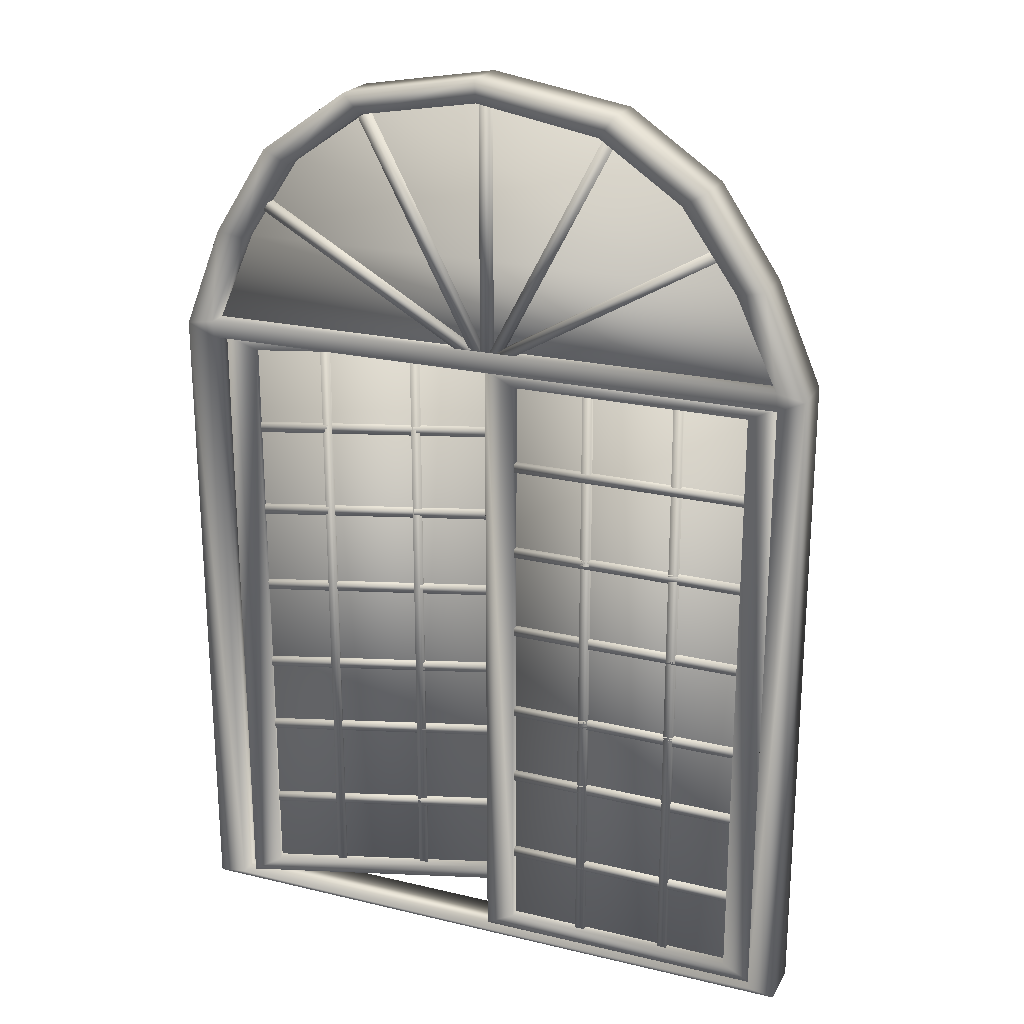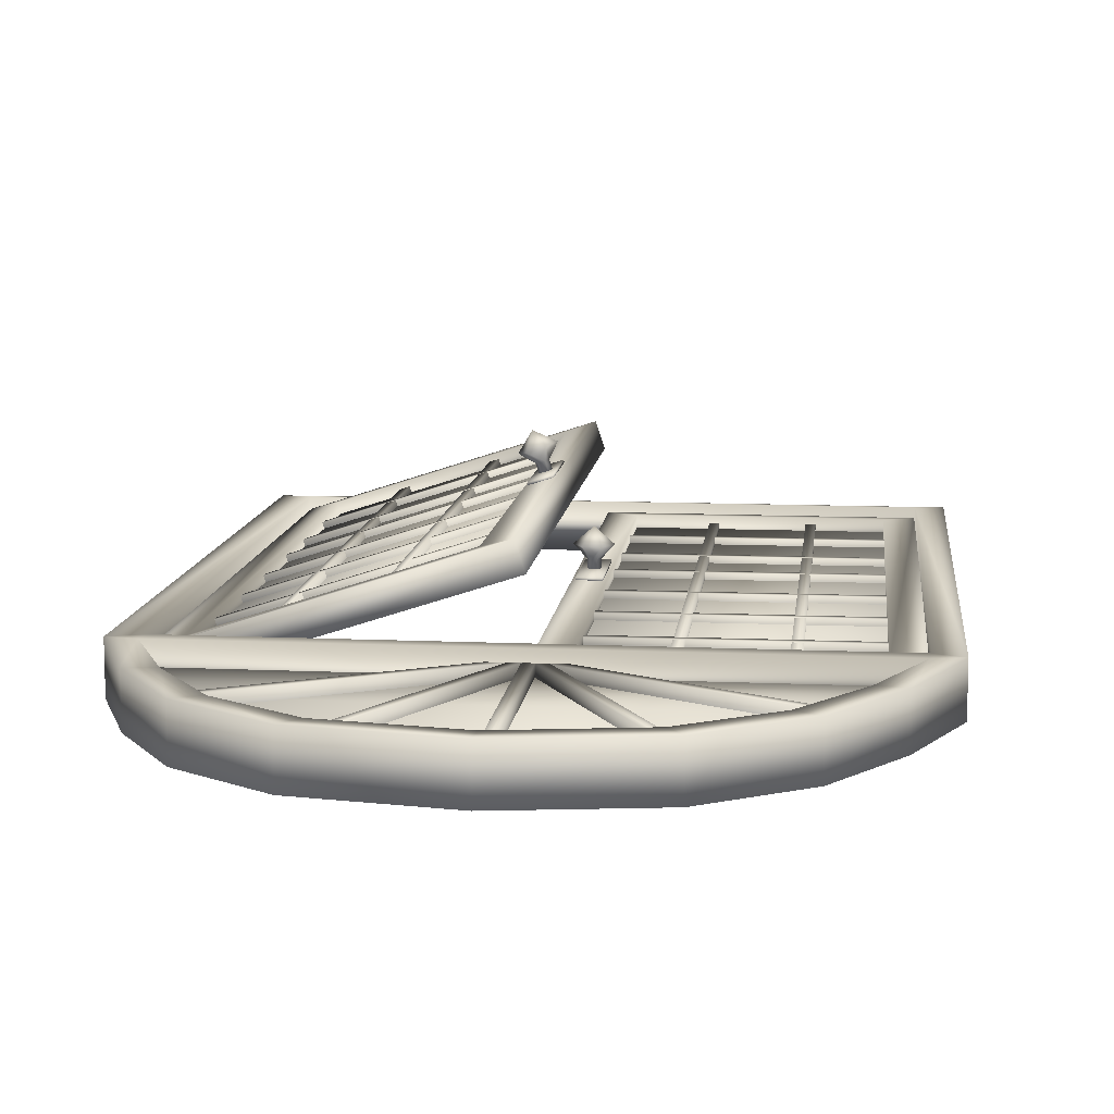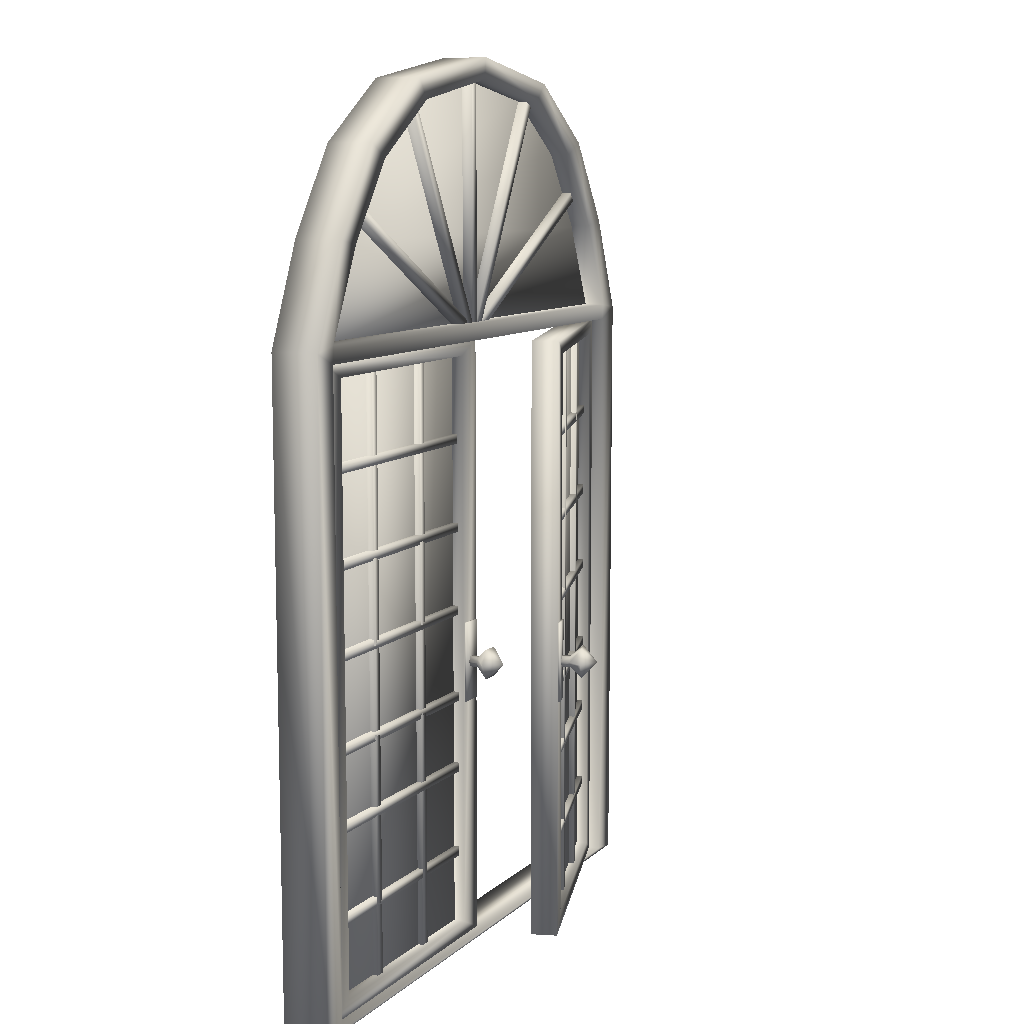
<metadata>
{"format":"obj","ext":"obj","renderer":"f3d","projection":"perspective","resolution":1024,"background":"white","views":[{"elev":22.7,"azim":-157.8,"up":"+Y"},{"elev":10.8,"azim":-173.7,"up":"+Z"},{"elev":9.7,"azim":-63.3,"up":"+Y"}]}
</metadata>
<code>
v 0.6332 0.03888 0.05864
v 0.3883 0.03887 0.1382
v 0.3883 0.673 0.1382
v 0.6312 0.03888 0.05253
v 0.3863 0.673 0.1321
v 0.3863 0.03887 0.1321
v 0.6312 0.673 0.05254
v 0.6332 0.673 0.05865
v 0.07856 0.673 0.0524
v 0.07856 0.03888 0.05238
v 0.3361 0.673 0.0524
v 0.07856 0.673 0.04598
v 0.3361 0.673 0.04598
v 0.07856 0.03888 0.04596
v 0.3361 0.03888 0.04596
v 0.3361 0.03888 0.05238
v 0.08587 0.7934 0.05252
v 0.2292 0.9417 0.05252
v 0.1431 0.8805 0.05252
v 0.4891 0.9401 0.05252
v 0.3588 0.9642 0.05252
v 0.6331 0.7914 0.05252
v 0.5756 0.8783 0.05252
v 0.04313 0.6934 0.05251
v 0.676 0.692 0.05251
v 0.08587 0.7934 0.04609
v 0.2292 0.9417 0.0461
v 0.3588 0.9642 0.0461
v 0.4891 0.9401 0.0461
v 0.5756 0.8783 0.04609
v 0.6331 0.7914 0.04609
v 0.04313 0.6934 0.04609
v 0.1431 0.8805 0.04609
v 0.676 0.692 0.04609
v 0.3976 0.3802 0.1504
v 0.3976 0.2934 0.1504
v 0.375 0.3802 0.1578
v 0.3966 0.3802 0.1474
v 0.374 0.3802 0.1547
v 0.3966 0.2934 0.1474
v 0.374 0.2934 0.1547
v 0.375 0.2934 0.1578
v 0.3843 0.32 0.178
v 0.3754 0.3362 0.1809
v 0.3982 0.3362 0.1906
v 0.3843 0.3524 0.178
v 0.4021 0.3524 0.1722
v 0.4021 0.32 0.1722
v 0.3861 0.3307 0.1636
v 0.3922 0.3307 0.1616
v 0.4109 0.3362 0.1693
v 0.3952 0.3362 0.1606
v 0.3922 0.3417 0.1616
v 0.3861 0.3417 0.1636
v 0.383 0.3362 0.1646
v 0.3801 0.3362 0.1554
v 0.3831 0.3307 0.1544
v 0.3831 0.3417 0.1544
v 0.3892 0.3417 0.1524
v 0.3922 0.3362 0.1514
v 0.3892 0.3307 0.1524
v 0.331 0.2934 0.06692
v 0.3548 0.2934 0.06692
v 0.3548 0.3802 0.06692
v 0.331 0.2934 0.0637
v 0.3548 0.3802 0.06371
v 0.3548 0.2934 0.0637
v 0.331 0.3802 0.06371
v 0.331 0.3802 0.06692
v 0.3615 0.3362 0.08901
v 0.3522 0.3524 0.08901
v 0.3428 0.3362 0.1053
v 0.3335 0.3524 0.08901
v 0.3242 0.3362 0.08901
v 0.3335 0.32 0.08901
v 0.346 0.3307 0.07586
v 0.3492 0.3362 0.07586
v 0.3396 0.3307 0.07586
v 0.3522 0.32 0.08901
v 0.3364 0.3362 0.07586
v 0.3396 0.3417 0.07586
v 0.346 0.3417 0.07586
v 0.346 0.3417 0.06622
v 0.346 0.3307 0.06622
v 0.3396 0.3417 0.06622
v 0.3364 0.3362 0.06622
v 0.3396 0.3307 0.06622
v 0.3492 0.3362 0.06622
v 0.3396 0.6927 0.06341
v 0.345 0.7021 0.06341
v 0.1137 0.8233 0.06341
v 0.345 0.7021 0.03641
v 0.1191 0.8327 0.06341
v 0.3396 0.6927 0.03641
v 0.1191 0.8327 0.03642
v 0.1137 0.8233 0.03642
v 0.3445 0.6949 0.06341
v 0.3541 0.6999 0.06341
v 0.2241 0.9264 0.06342
v 0.3541 0.6999 0.03641
v 0.2337 0.9314 0.06342
v 0.3445 0.6949 0.03641
v 0.2337 0.9314 0.03642
v 0.2241 0.9265 0.03642
v 0.3528 0.6974 0.06341
v 0.3636 0.6974 0.06341
v 0.3636 0.9584 0.06342
v 0.3528 0.6974 0.03641
v 0.3528 0.9584 0.06342
v 0.3636 0.6974 0.03641
v 0.3528 0.9584 0.03642
v 0.3636 0.9584 0.03642
v 0.3624 0.6999 0.06341
v 0.3719 0.6949 0.06341
v 0.4924 0.9264 0.06342
v 0.3624 0.6999 0.03641
v 0.4828 0.9314 0.06342
v 0.3719 0.6949 0.03641
v 0.4828 0.9314 0.03642
v 0.4924 0.9265 0.03642
v 0.3732 0.7021 0.06341
v 0.3786 0.6927 0.06341
v 0.6046 0.8233 0.06341
v 0.3732 0.7021 0.03641
v 0.5992 0.8327 0.06341
v 0.3786 0.6927 0.03641
v 0.5992 0.8327 0.03642
v 0.6046 0.8233 0.03642
v 0.3614 0.9525 0.07481
v 0.4845 0.932 0.07481
v 0.3631 0.975 0.07481
v 0.5667 0.8749 0.07481
v 0.5026 0.9513 0.07481
v 0.6217 0.7935 0.07481
v 0.5928 0.8881 0.07481
v 0.6629 0.6998 0.07481
v 0.6503 0.7984 0.07481
v 0.6615 0.6831 0.07481
v 0.6913 0.6955 0.07481
v 0.6615 0.02978 0.07479
v 0.691 0.02576 0.07479
v 0.2223 0.9506 0.07481
v 0.237 0.9296 0.07481
v 0.1298 0.8872 0.07481
v 0.1534 0.8725 0.07481
v 0.06954 0.7979 0.07481
v 0.09708 0.7926 0.07481
v 0.02536 0.6955 0.07481
v 0.05436 0.7012 0.07481
v 0.05296 0.02978 0.07479
v 0.05296 0.6831 0.0748
v 0.025 0.025 0.07479
v 0.3614 0.9525 0.02502
v 0.3631 0.975 0.02502
v 0.4845 0.932 0.02502
v 0.5026 0.9513 0.02502
v 0.5667 0.8749 0.02502
v 0.5928 0.8881 0.02502
v 0.6217 0.7935 0.02502
v 0.6503 0.7984 0.02502
v 0.6629 0.6998 0.02502
v 0.6913 0.6955 0.02502
v 0.6615 0.6831 0.02502
v 0.6615 0.02979 0.025
v 0.691 0.02577 0.025
v 0.237 0.9296 0.02502
v 0.2223 0.9506 0.02502
v 0.1534 0.8725 0.02502
v 0.1298 0.8872 0.02502
v 0.09708 0.7926 0.02502
v 0.06954 0.7979 0.02502
v 0.05436 0.7012 0.02502
v 0.02536 0.6955 0.02502
v 0.05296 0.6831 0.02502
v 0.05296 0.02979 0.025
v 0.025 0.025 0.025
v 0.5665 0.04235 0.08668
v 0.5665 0.6682 0.0867
v 0.5609 0.6682 0.06959
v 0.5572 0.6682 0.08973
v 0.5516 0.6682 0.07261
v 0.5572 0.04235 0.08971
v 0.5516 0.04235 0.0726
v 0.5609 0.04235 0.06957
v 0.6354 0.1296 0.0643
v 0.3905 0.1301 0.1438
v 0.3849 0.1301 0.1267
v 0.3904 0.1203 0.1439
v 0.3849 0.1203 0.1267
v 0.6354 0.1198 0.0643
v 0.6298 0.1198 0.04719
v 0.6298 0.1296 0.04719
v 0.6354 0.2246 0.0643
v 0.3905 0.225 0.1438
v 0.3849 0.225 0.1267
v 0.3905 0.2152 0.1438
v 0.3849 0.2152 0.1267
v 0.6354 0.2148 0.0643
v 0.6299 0.2148 0.04718
v 0.6299 0.2246 0.04718
v 0.6354 0.3034 0.06431
v 0.3905 0.3039 0.1439
v 0.3849 0.3039 0.1267
v 0.3904 0.2941 0.1439
v 0.3849 0.2941 0.1267
v 0.6354 0.2936 0.06431
v 0.6298 0.2936 0.04719
v 0.6298 0.3034 0.04719
v 0.6354 0.3984 0.0643
v 0.3905 0.3989 0.1438
v 0.3849 0.3989 0.1267
v 0.3905 0.3891 0.1438
v 0.3849 0.3891 0.1267
v 0.6354 0.3886 0.0643
v 0.6299 0.3886 0.04719
v 0.6299 0.3984 0.04719
v 0.6354 0.4886 0.06431
v 0.3905 0.4891 0.1439
v 0.3849 0.4891 0.1267
v 0.3904 0.4793 0.1439
v 0.3849 0.4793 0.1267
v 0.6354 0.4788 0.06431
v 0.6298 0.4788 0.0472
v 0.6298 0.4886 0.0472
v 0.6354 0.5835 0.06431
v 0.3905 0.584 0.1439
v 0.3849 0.584 0.1267
v 0.3905 0.5742 0.1439
v 0.3849 0.5742 0.1267
v 0.6354 0.5737 0.06431
v 0.6299 0.5737 0.04719
v 0.6299 0.5835 0.04719
v 0.4762 0.04235 0.116
v 0.4762 0.6682 0.116
v 0.4706 0.6682 0.09891
v 0.4669 0.6682 0.1191
v 0.4613 0.6682 0.1019
v 0.4669 0.04235 0.119
v 0.4613 0.04235 0.1019
v 0.4706 0.04235 0.09889
v 0.6319 0.04552 0.07173
v 0.6319 0.6675 0.07175
v 0.6606 0.03002 0.06241
v 0.3997 0.6674 0.1471
v 0.6606 0.683 0.06242
v 0.3997 0.04552 0.1471
v 0.371 0.683 0.1565
v 0.6229 0.04552 0.04409
v 0.6516 0.03002 0.03476
v 0.6229 0.6675 0.04411
v 0.6516 0.683 0.03478
v 0.3908 0.6675 0.1195
v 0.3908 0.04552 0.1195
v 0.362 0.683 0.1288
v 0.362 0.03002 0.1288
v 0.371 0.03002 0.1565
v 0.1507 0.6682 0.04047
v 0.1507 0.04235 0.04045
v 0.1507 0.04235 0.05844
v 0.1605 0.6682 0.04047
v 0.1507 0.6682 0.05846
v 0.1605 0.04235 0.04045
v 0.1605 0.6682 0.05846
v 0.1605 0.04235 0.05844
v 0.3358 0.1301 0.04045
v 0.07824 0.1296 0.04045
v 0.07824 0.1296 0.05845
v 0.3358 0.1203 0.04045
v 0.3358 0.1301 0.05845
v 0.07824 0.1198 0.04045
v 0.3358 0.1203 0.05845
v 0.07824 0.1198 0.05845
v 0.3358 0.2251 0.04045
v 0.07821 0.2246 0.04045
v 0.07821 0.2246 0.05845
v 0.3358 0.2153 0.04045
v 0.3358 0.2251 0.05845
v 0.07821 0.2148 0.04045
v 0.3358 0.2153 0.05845
v 0.07821 0.2148 0.05845
v 0.3358 0.3039 0.04046
v 0.07824 0.3034 0.04046
v 0.07824 0.3034 0.05845
v 0.3358 0.2941 0.04046
v 0.3358 0.3039 0.05845
v 0.07824 0.2937 0.04046
v 0.3358 0.2941 0.05845
v 0.07824 0.2936 0.05845
v 0.3358 0.3989 0.04046
v 0.07821 0.3984 0.04046
v 0.07821 0.3984 0.05845
v 0.3358 0.3891 0.04046
v 0.3358 0.3989 0.05845
v 0.07821 0.3886 0.04046
v 0.3358 0.3891 0.05845
v 0.07821 0.3886 0.05845
v 0.3358 0.4891 0.04046
v 0.07824 0.4886 0.04046
v 0.07824 0.4886 0.05846
v 0.3358 0.4793 0.04046
v 0.3358 0.4891 0.05846
v 0.07824 0.4788 0.04046
v 0.3358 0.4793 0.05846
v 0.07824 0.4788 0.05846
v 0.3358 0.584 0.04046
v 0.07821 0.5835 0.04046
v 0.07821 0.5835 0.05846
v 0.3358 0.5742 0.04046
v 0.3358 0.584 0.05846
v 0.07821 0.5737 0.04046
v 0.3358 0.5742 0.05846
v 0.07821 0.5737 0.05846
v 0.2456 0.6682 0.04047
v 0.2456 0.04235 0.04045
v 0.2456 0.04235 0.05844
v 0.2554 0.6682 0.04047
v 0.2456 0.6682 0.05846
v 0.2554 0.04235 0.04045
v 0.2554 0.6682 0.05846
v 0.2554 0.04235 0.05844
v 0.08386 0.6675 0.06445
v 0.05366 0.683 0.06445
v 0.05366 0.03002 0.06443
v 0.328 0.6675 0.06445
v 0.3582 0.683 0.06445
v 0.3582 0.03002 0.06443
v 0.328 0.04552 0.06443
v 0.08386 0.6675 0.03539
v 0.05366 0.03002 0.03537
v 0.05366 0.683 0.03539
v 0.328 0.6675 0.03539
v 0.3582 0.683 0.03539
v 0.328 0.04552 0.03537
v 0.3582 0.03002 0.03537
v 0.08386 0.04552 0.03537
v 0.08386 0.04552 0.06443
f 1 2 3
f 4 5 6
f 6 5 3
f 4 6 2
f 7 4 1
f 5 7 8
f 5 8 3
f 7 1 8
f 4 2 1
f 6 3 2
f 7 5 4
f 8 1 3
f 9 10 11
f 12 13 14
f 15 11 16
f 14 16 10
f 12 10 9
f 13 9 11
f 13 12 9
f 12 14 10
f 14 15 16
f 15 13 11
f 14 13 15
f 10 16 11
f 17 18 19
f 17 20 21
f 17 22 23
f 24 25 22
f 26 27 28
f 26 29 30
f 26 31 32
f 32 25 24
f 26 24 17
f 33 17 19
f 27 19 18
f 28 18 21
f 29 21 20
f 30 20 23
f 31 23 22
f 34 22 25
f 34 31 22
f 31 30 23
f 30 29 20
f 29 28 21
f 28 27 18
f 27 33 19
f 33 26 17
f 26 32 24
f 32 34 25
f 32 31 34
f 26 30 31
f 26 28 29
f 26 33 27
f 17 24 22
f 17 23 20
f 17 21 18
f 35 36 37
f 38 39 40
f 41 37 42
f 40 42 36
f 38 36 35
f 39 35 37
f 43 44 45
f 46 47 45
f 48 43 45
f 44 43 49
f 43 48 50
f 48 51 52
f 51 47 53
f 47 46 54
f 46 44 55
f 56 57 58
f 59 57 60
f 57 55 49
f 61 49 50
f 60 50 52
f 59 52 53
f 58 53 54
f 56 54 55
f 56 58 54
f 58 59 53
f 59 60 52
f 60 61 50
f 61 57 49
f 57 56 55
f 60 57 61
f 58 57 59
f 55 54 46
f 54 53 47
f 53 52 51
f 52 50 48
f 50 49 43
f 49 55 44
f 51 48 45
f 47 51 45
f 44 46 45
f 39 38 35
f 38 40 36
f 40 41 42
f 41 39 37
f 40 39 41
f 36 42 37
f 62 63 64
f 65 66 67
f 67 66 64
f 65 67 63
f 68 65 62
f 66 68 69
f 70 71 72
f 73 74 72
f 74 75 72
f 76 77 70
f 78 76 79
f 80 78 75
f 81 80 74
f 82 81 73
f 77 82 71
f 83 84 85
f 86 84 87
f 84 88 77
f 87 84 76
f 86 87 78
f 85 86 80
f 83 85 81
f 88 83 82
f 88 82 77
f 83 81 82
f 85 80 81
f 86 78 80
f 87 76 78
f 84 77 76
f 85 84 86
f 88 84 83
f 71 70 77
f 73 71 82
f 74 73 81
f 75 74 80
f 79 75 78
f 70 79 76
f 75 79 72
f 71 73 72
f 79 70 72
f 66 69 64
f 68 62 69
f 65 63 62
f 67 64 63
f 68 66 65
f 69 62 64
f 89 90 91
f 90 92 93
f 92 94 95
f 94 89 96
f 96 91 95
f 90 89 92
f 97 98 99
f 98 100 101
f 100 102 103
f 102 97 104
f 104 99 103
f 98 97 100
f 105 106 107
f 108 105 109
f 110 108 111
f 106 110 112
f 107 112 111
f 106 105 108
f 113 114 115
f 116 113 117
f 118 116 119
f 114 118 120
f 115 120 119
f 114 113 116
f 121 122 123
f 124 121 125
f 126 124 127
f 122 126 128
f 123 128 127
f 122 121 124
f 124 126 122
f 127 125 123
f 128 123 122
f 127 128 126
f 125 127 124
f 123 125 121
f 116 118 114
f 119 117 115
f 120 115 114
f 119 120 118
f 117 119 116
f 115 117 113
f 108 110 106
f 111 109 107
f 112 107 106
f 111 112 110
f 109 111 108
f 107 109 105
f 102 100 97
f 101 103 99
f 99 104 97
f 104 103 102
f 103 101 100
f 101 99 98
f 94 92 89
f 93 95 91
f 91 96 89
f 96 95 94
f 95 93 92
f 93 91 90
f 129 130 131
f 130 132 133
f 132 134 135
f 134 136 137
f 136 138 139
f 140 141 139
f 131 142 143
f 142 144 145
f 144 146 147
f 146 148 149
f 148 150 151
f 152 140 150
f 151 136 149
f 153 154 155
f 155 156 157
f 157 158 159
f 159 160 161
f 161 162 163
f 164 162 165
f 154 166 167
f 167 168 169
f 169 170 171
f 171 172 173
f 173 174 175
f 176 175 164
f 174 172 161
f 172 147 149
f 161 149 136
f 159 136 134
f 157 134 132
f 155 132 130
f 153 130 129
f 166 129 143
f 168 143 145
f 170 145 147
f 176 141 152
f 173 152 148
f 171 148 146
f 169 146 144
f 167 144 142
f 154 142 131
f 156 131 133
f 158 133 135
f 160 135 137
f 162 137 139
f 165 139 141
f 163 140 138
f 174 138 151
f 175 151 150
f 164 150 140
f 164 175 150
f 175 174 151
f 174 163 138
f 163 164 140
f 165 162 139
f 162 160 137
f 160 158 135
f 158 156 133
f 156 154 131
f 154 167 142
f 167 169 144
f 169 171 146
f 171 173 148
f 173 176 152
f 176 165 141
f 170 168 145
f 168 166 143
f 166 153 129
f 153 155 130
f 155 157 132
f 157 159 134
f 159 161 136
f 161 172 149
f 172 170 147
f 161 163 174
f 176 164 165
f 173 175 176
f 173 172 174
f 171 170 172
f 169 168 170
f 167 166 168
f 154 153 166
f 163 162 164
f 161 160 162
f 159 158 160
f 157 156 158
f 155 154 156
f 136 151 138
f 152 141 140
f 148 152 150
f 148 151 149
f 146 149 147
f 144 147 145
f 142 145 143
f 131 143 129
f 138 140 139
f 136 139 137
f 134 137 135
f 132 135 133
f 130 133 131
f 177 178 179
f 178 180 181
f 180 182 183
f 182 177 184
f 180 178 177
f 181 183 184
f 185 186 187
f 186 188 189
f 188 190 191
f 190 185 192
f 188 186 185
f 189 191 192
f 193 194 195
f 194 196 197
f 196 198 199
f 198 193 200
f 196 194 193
f 197 199 200
f 201 202 203
f 202 204 205
f 204 206 207
f 206 201 208
f 204 202 201
f 205 207 208
f 209 210 211
f 210 212 213
f 212 214 215
f 214 209 216
f 212 210 209
f 213 215 216
f 217 218 219
f 218 220 221
f 220 222 223
f 222 217 224
f 220 218 217
f 221 223 224
f 225 226 227
f 226 228 229
f 228 230 231
f 230 225 232
f 228 226 225
f 229 231 232
f 233 234 235
f 234 236 237
f 236 238 239
f 238 233 240
f 236 234 233
f 237 239 240
f 241 242 243
f 242 244 245
f 243 246 241
f 244 246 247
f 248 249 250
f 250 251 252
f 249 248 253
f 252 254 253
f 255 247 256
f 249 256 243
f 251 243 245
f 254 245 247
f 252 246 244
f 250 244 242
f 248 242 241
f 253 241 246
f 253 248 241
f 248 250 242
f 250 252 244
f 252 253 246
f 254 251 245
f 251 249 243
f 249 255 256
f 255 254 247
f 255 253 254
f 249 253 255
f 252 251 254
f 250 249 251
f 256 247 246
f 243 256 246
f 244 247 245
f 242 245 243
f 240 235 237
f 233 238 236
f 240 239 238
f 239 237 236
f 237 235 234
f 235 240 233
f 232 227 229
f 225 230 228
f 232 231 230
f 231 229 228
f 229 227 226
f 227 232 225
f 224 219 221
f 217 222 220
f 224 223 222
f 223 221 220
f 221 219 218
f 219 224 217
f 216 211 213
f 209 214 212
f 216 215 214
f 215 213 212
f 213 211 210
f 211 216 209
f 208 203 205
f 201 206 204
f 208 207 206
f 207 205 204
f 205 203 202
f 203 208 201
f 200 195 197
f 193 198 196
f 200 199 198
f 199 197 196
f 197 195 194
f 195 200 193
f 192 187 189
f 185 190 188
f 192 191 190
f 191 189 188
f 189 187 186
f 187 192 185
f 184 179 181
f 177 182 180
f 184 183 182
f 183 181 180
f 181 179 178
f 179 184 177
f 257 258 259
f 260 257 261
f 262 260 263
f 258 262 264
f 259 264 263
f 258 257 260
f 265 266 267
f 268 265 269
f 270 268 271
f 266 270 272
f 267 272 271
f 266 265 268
f 273 274 275
f 276 273 277
f 278 276 279
f 274 278 280
f 275 280 279
f 274 273 276
f 281 282 283
f 284 281 285
f 286 284 287
f 282 286 288
f 283 288 287
f 282 281 284
f 289 290 291
f 292 289 293
f 294 292 295
f 290 294 296
f 291 296 295
f 290 289 292
f 297 298 299
f 300 297 301
f 302 300 303
f 298 302 304
f 299 304 303
f 298 297 300
f 305 306 307
f 308 305 309
f 310 308 311
f 306 310 312
f 307 312 311
f 306 305 308
f 313 314 315
f 316 313 317
f 318 316 319
f 314 318 320
f 315 320 319
f 314 313 316
f 321 322 323
f 324 325 322
f 323 326 327
f 326 325 327
f 328 329 330
f 331 330 332
f 329 333 334
f 334 333 332
f 334 332 325
f 329 334 326
f 330 329 323
f 332 330 322
f 331 333 327
f 328 331 324
f 335 328 321
f 333 335 336
f 333 336 327
f 335 321 336
f 328 324 321
f 331 327 324
f 332 322 325
f 330 323 322
f 329 326 323
f 334 325 326
f 331 332 333
f 329 335 333
f 328 330 331
f 335 329 328
f 324 327 325
f 323 327 336
f 321 324 322
f 336 321 323
f 316 318 314
f 319 317 315
f 320 315 314
f 319 320 318
f 317 319 316
f 315 317 313
f 308 310 306
f 311 309 307
f 312 307 306
f 311 312 310
f 309 311 308
f 307 309 305
f 300 302 298
f 303 301 299
f 304 299 298
f 303 304 302
f 301 303 300
f 299 301 297
f 292 294 290
f 295 293 291
f 296 291 290
f 295 296 294
f 293 295 292
f 291 293 289
f 284 286 282
f 287 285 283
f 288 283 282
f 287 288 286
f 285 287 284
f 283 285 281
f 276 278 274
f 279 277 275
f 280 275 274
f 279 280 278
f 277 279 276
f 275 277 273
f 268 270 266
f 271 269 267
f 272 267 266
f 271 272 270
f 269 271 268
f 267 269 265
f 260 262 258
f 263 261 259
f 264 259 258
f 263 264 262
f 261 263 260
f 259 261 257

</code>
